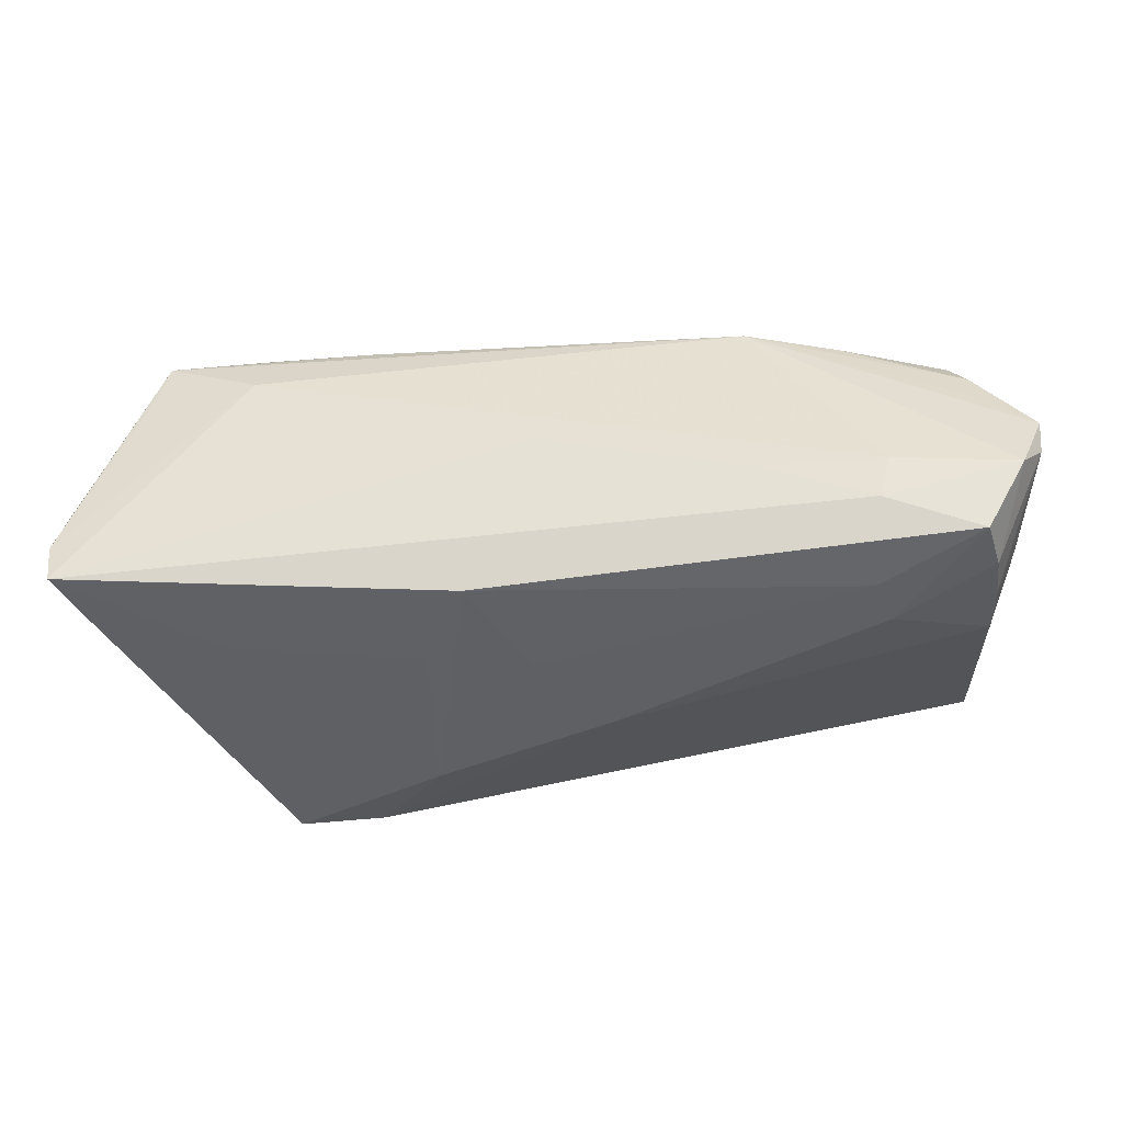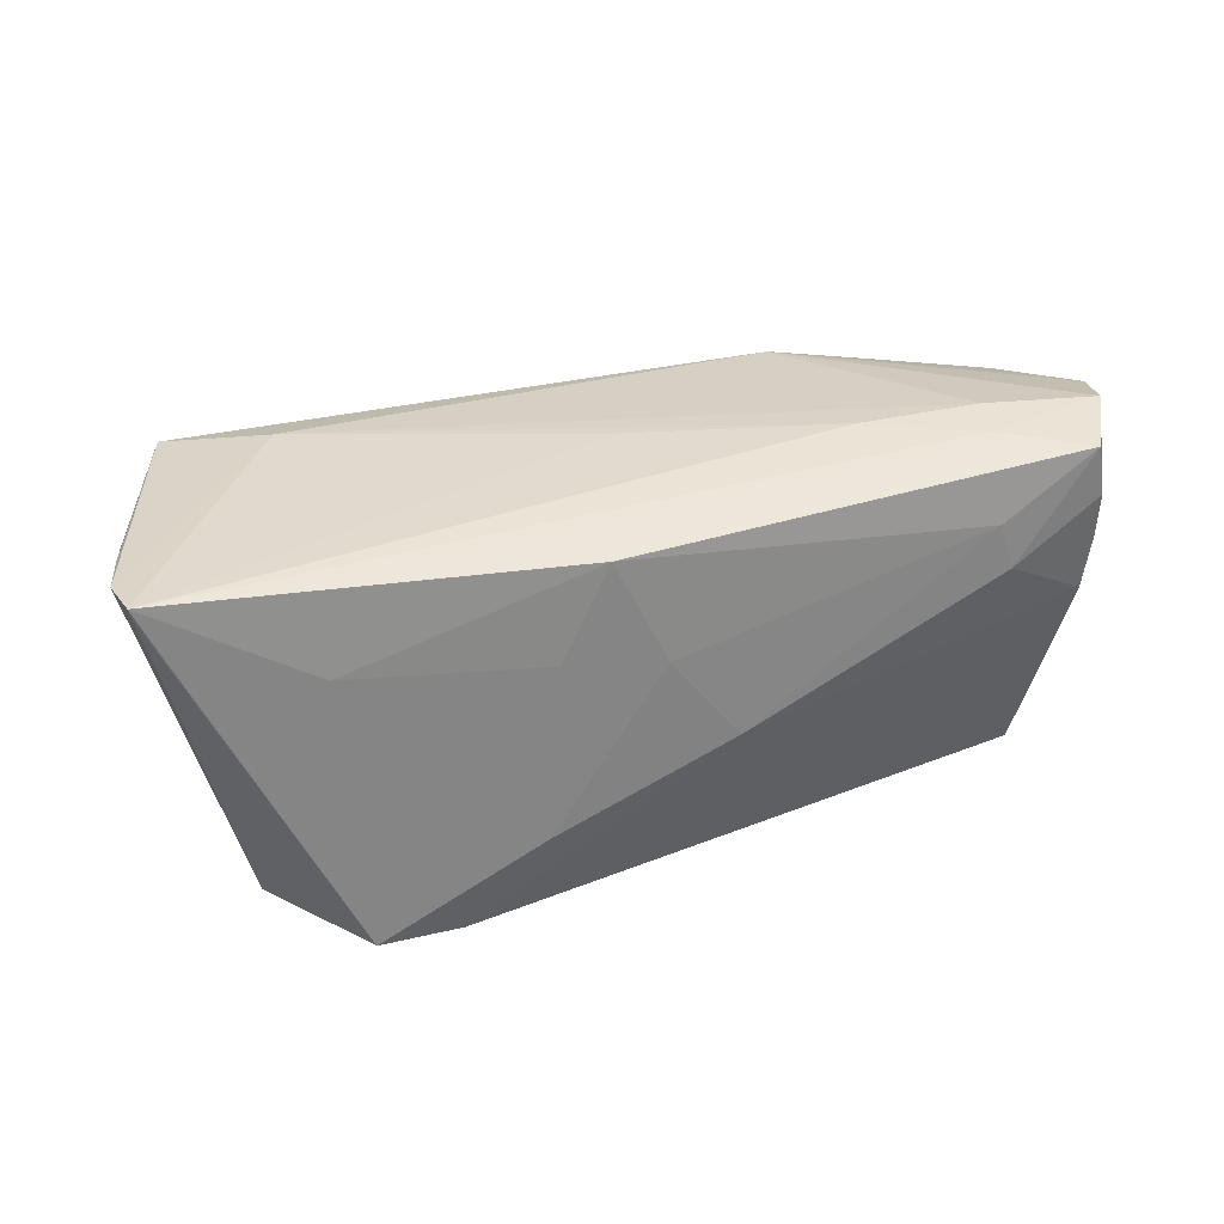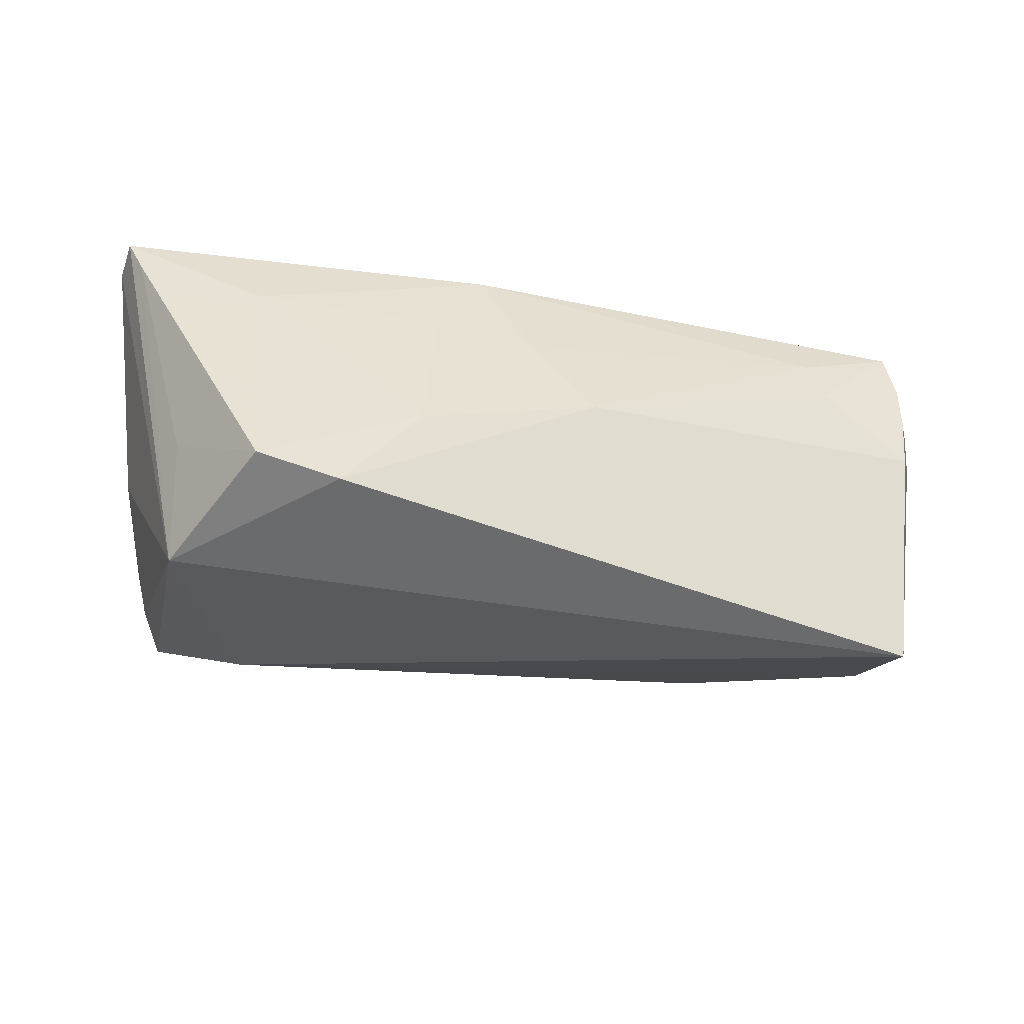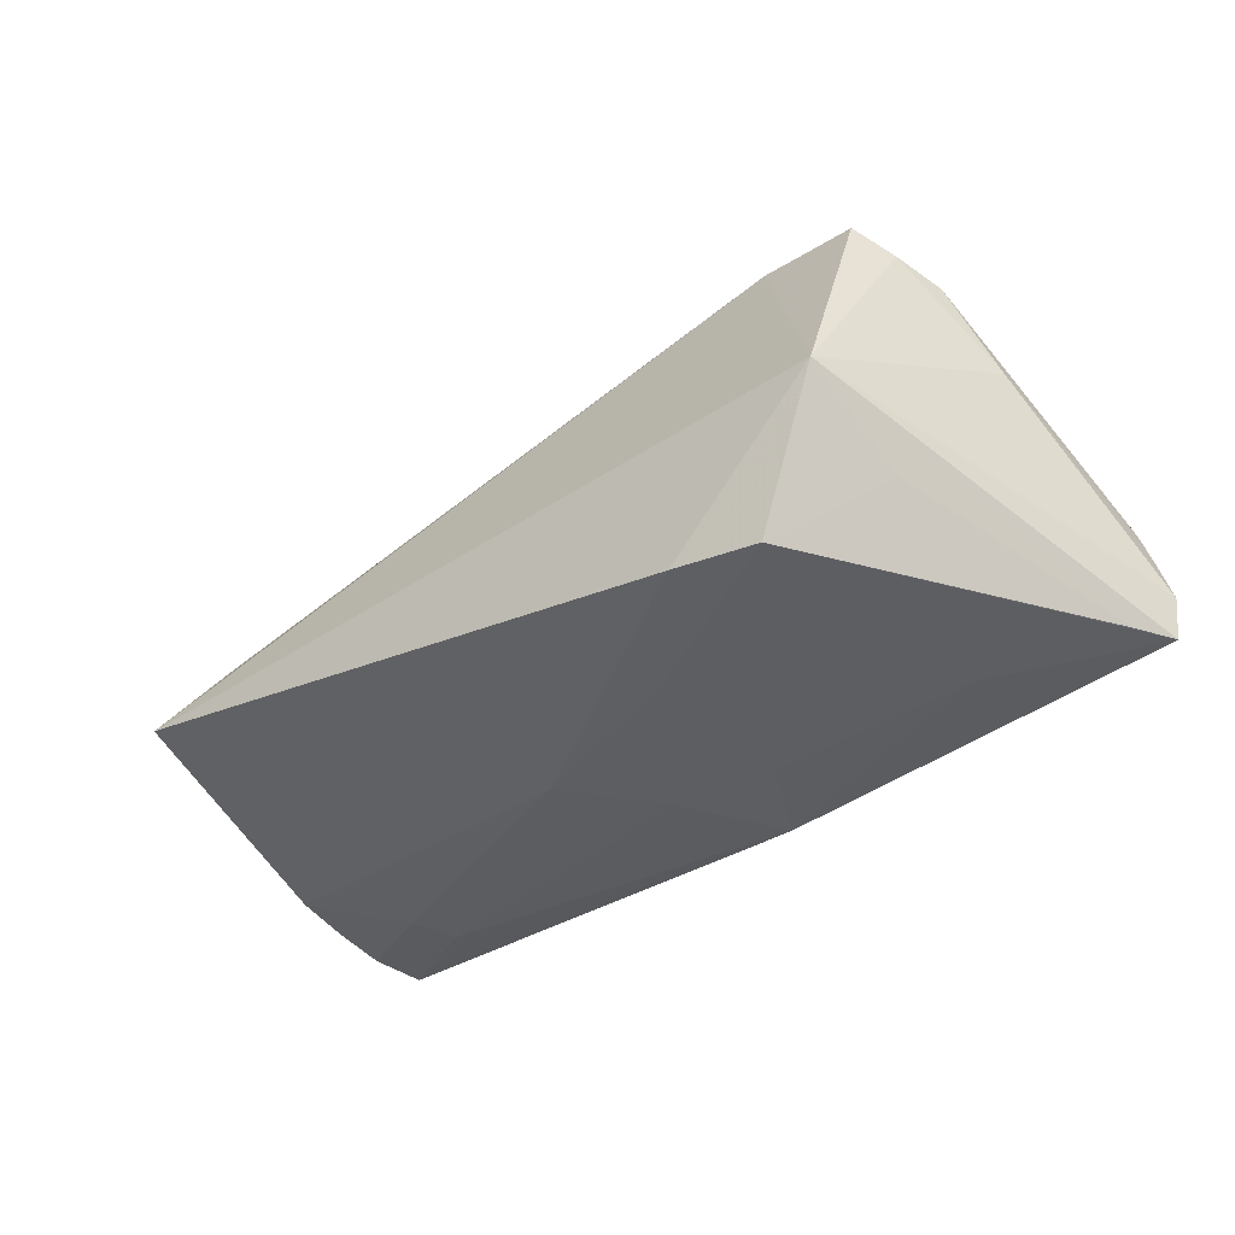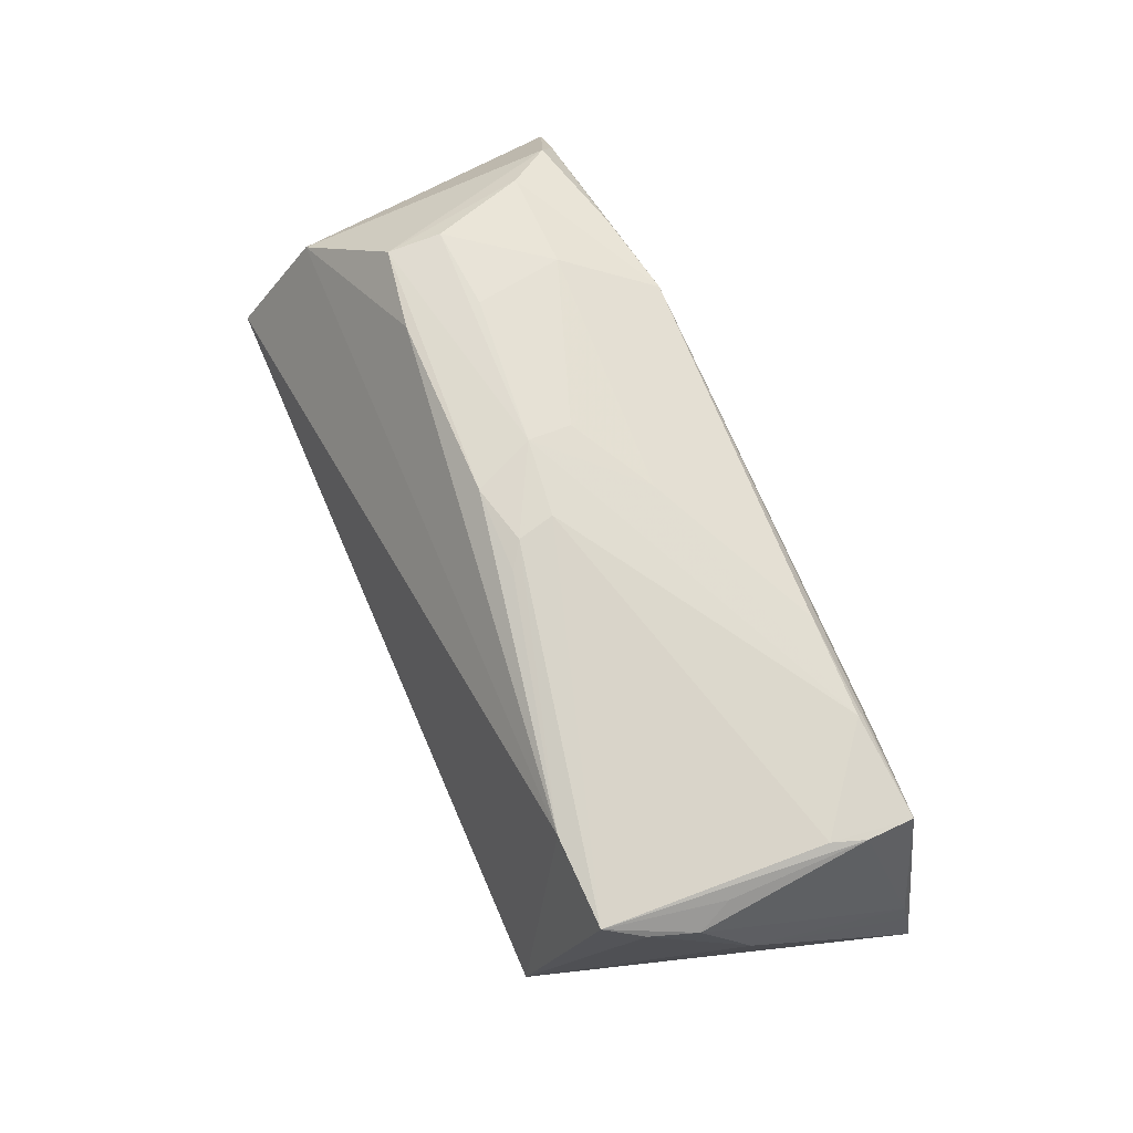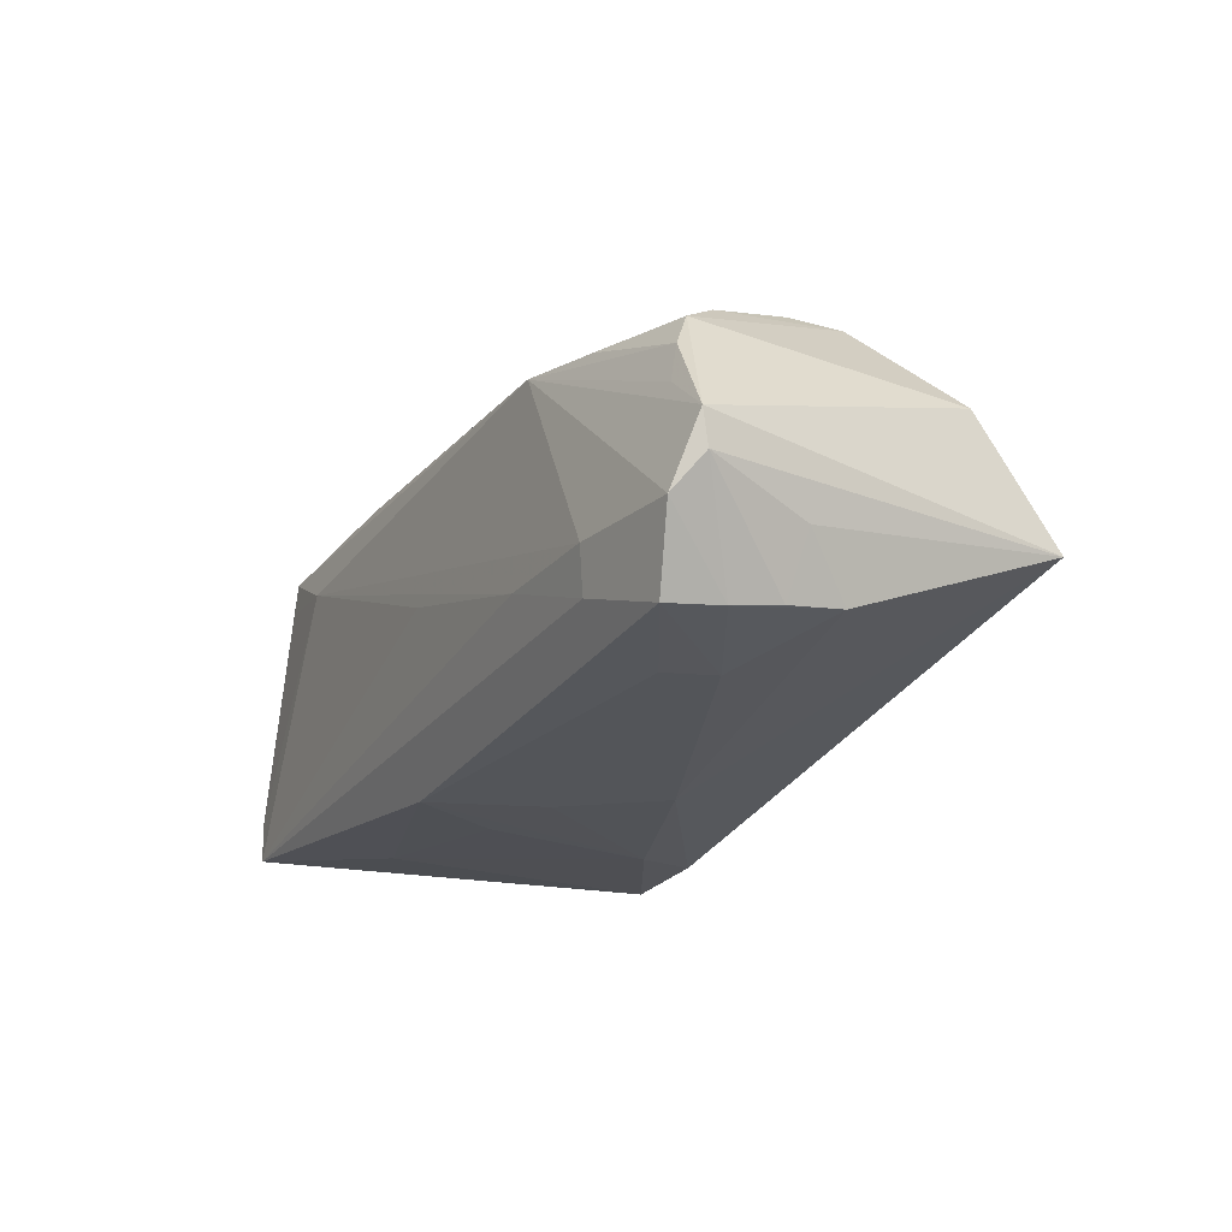
<metadata>
{"format":"obj","ext":"obj","renderer":"f3d","projection":"perspective","resolution":1024,"background":"white","views":[{"elev":-44.1,"azim":-173.7,"up":"+Z"},{"elev":29.7,"azim":158.3,"up":"+Y"},{"elev":-49.3,"azim":167.9,"up":"+Y"},{"elev":-37.6,"azim":39.1,"up":"+Z"},{"elev":74.8,"azim":66.5,"up":"+Z"},{"elev":-22.2,"azim":-117.5,"up":"+Z"}]}
</metadata>
<code>
v -0.04174 0.009603 -0.0235
v 2.566e-05 0.01185 0.02109
v 0.0557 0.0007154 0.008064
v -0.03862 0.02296 0.01197
v 0.05039 -0.01154 0.0206
v 0.05425 0.01915 0.009069
v 0.06104 0.0232 -0.01888
v -0.0005093 -0.001649 0.02457
v -0.04782 0.01339 0.01511
v 0.05849 0.01763 -0.01933
v 0.02716 -0.02505 -0.02196
v -0.02666 0.02492 0.01401
v 0.04894 0.01302 0.02032
v 0.03623 0.02302 0.01918
v -0.03973 0.0158 -0.02354
v 0.04764 -0.01633 0.0232
v -0.03403 0.0135 0.01777
v -0.006407 -0.004522 -0.02483
v 0.04871 -0.0129 -0.01277
v -0.05362 -0.02622 -0.007655
v -0.05807 0.008697 -0.01295
v 0.01752 -0.01316 -0.02483
v 0.03823 -0.02378 -0.02313
v 0.05031 -0.0008599 0.02039
v 0.05015 0.02396 0.01809
v -0.01079 -0.0004605 0.02408
v 0.01195 0.02226 0.01821
v -0.05851 0.02492 -0.01333
v 0.05097 0.02395 0.01407
v 0.06174 0.0231 -0.01346
v -0.06174 0.02284 -0.004854
v 0.05883 0.02223 -0.003345
v -0.04274 -0.006528 0.02022
v 0.0228 0.02329 0.01863
v 0.03776 0.02552 0.0118
v 0.05039 0.0176 0.01932
v -0.05437 0.00241 -0.01945
v -0.05336 -0.01536 0.007731
v -0.05455 0.01619 -0.02172
v -0.01098 0.005375 0.02245
v -0.04096 0.02509 -0.01766
v -0.0545 0.02152 0.005764
v -0.007195 -0.008578 0.02422
v -0.02634 0.02622 -0.01191
v -0.03176 -0.008405 0.02129
v 0.01583 0.009327 -0.02435
v -0.06133 0.02198 -0.009145
v -0.04235 0.0005773 0.02034
v -0.05486 0.009855 -0.02056
v 0.0007289 -0.006594 0.02483
v 0.0009286 0.02593 -0.003521
v 0.009681 0.02121 -0.02431
v 0.0472 -0.02622 -0.004284
v -0.05533 0.02271 0.0006884
v 0.00281 0.007221 -0.02483
v -0.05262 0.01929 0.01039
v -0.04248 0.02622 -0.01233
v -0.03105 0.001416 0.0216
v 0.03555 -0.01659 0.02307
v 0.004088 -0.008834 0.02439
v 0.04114 0.01183 -0.02195
v -0.05318 0.023 -0.0222
v 0.05236 -0.005401 0.01893
v 0.05999 0.02269 -0.007224
f 3 53 30
f 11 53 20
f 31 20 38
f 53 11 23
f 18 11 20
f 31 38 56
f 56 38 33
f 14 25 34
f 25 12 34
f 35 12 25
f 53 3 5
f 5 16 53
f 59 38 20
f 20 53 59
f 53 16 59
f 13 25 14
f 37 18 20
f 20 21 37
f 15 18 1
f 1 37 39
f 18 37 1
f 22 23 11
f 11 18 22
f 64 3 30
f 64 32 3
f 30 25 64
f 25 32 64
f 31 56 42
f 9 56 33
f 12 56 9
f 14 34 2
f 29 25 30
f 30 35 29
f 29 35 25
f 15 1 62
f 62 1 39
f 44 35 51
f 63 5 3
f 3 32 63
f 32 6 63
f 16 5 63
f 33 38 45
f 38 59 45
f 50 59 16
f 53 23 19
f 19 10 53
f 23 10 19
f 39 37 49
f 49 37 21
f 54 12 31
f 31 42 54
f 54 42 12
f 4 56 12
f 12 42 4
f 4 42 56
f 12 9 17
f 40 2 17
f 41 62 28
f 31 12 28
f 28 62 39
f 36 13 16
f 25 13 36
f 36 63 6
f 36 32 25
f 36 6 32
f 16 13 8
f 8 50 16
f 8 13 14
f 43 45 59
f 33 45 43
f 48 17 9
f 48 9 33
f 27 2 34
f 27 17 2
f 27 34 12
f 12 17 27
f 57 44 41
f 41 28 57
f 57 28 12
f 12 35 57
f 35 44 57
f 31 28 47
f 47 20 31
f 47 28 39
f 47 21 20
f 39 49 47
f 47 49 21
f 16 63 24
f 24 36 16
f 63 36 24
f 14 2 26
f 26 8 14
f 26 2 40
f 50 8 26
f 26 43 50
f 33 43 26
f 26 48 33
f 59 50 60
f 60 43 59
f 50 43 60
f 17 48 58
f 48 26 58
f 40 17 58
f 58 26 40
f 15 62 52
f 52 62 41
f 7 10 23
f 30 53 7
f 53 10 7
f 7 52 41
f 41 44 7
f 7 35 30
f 7 44 51
f 51 35 7
f 55 18 15
f 15 52 55
f 55 22 18
f 55 52 22
f 22 52 46
f 23 22 61
f 22 46 61
f 61 7 23
f 52 7 61
f 61 46 52

</code>
